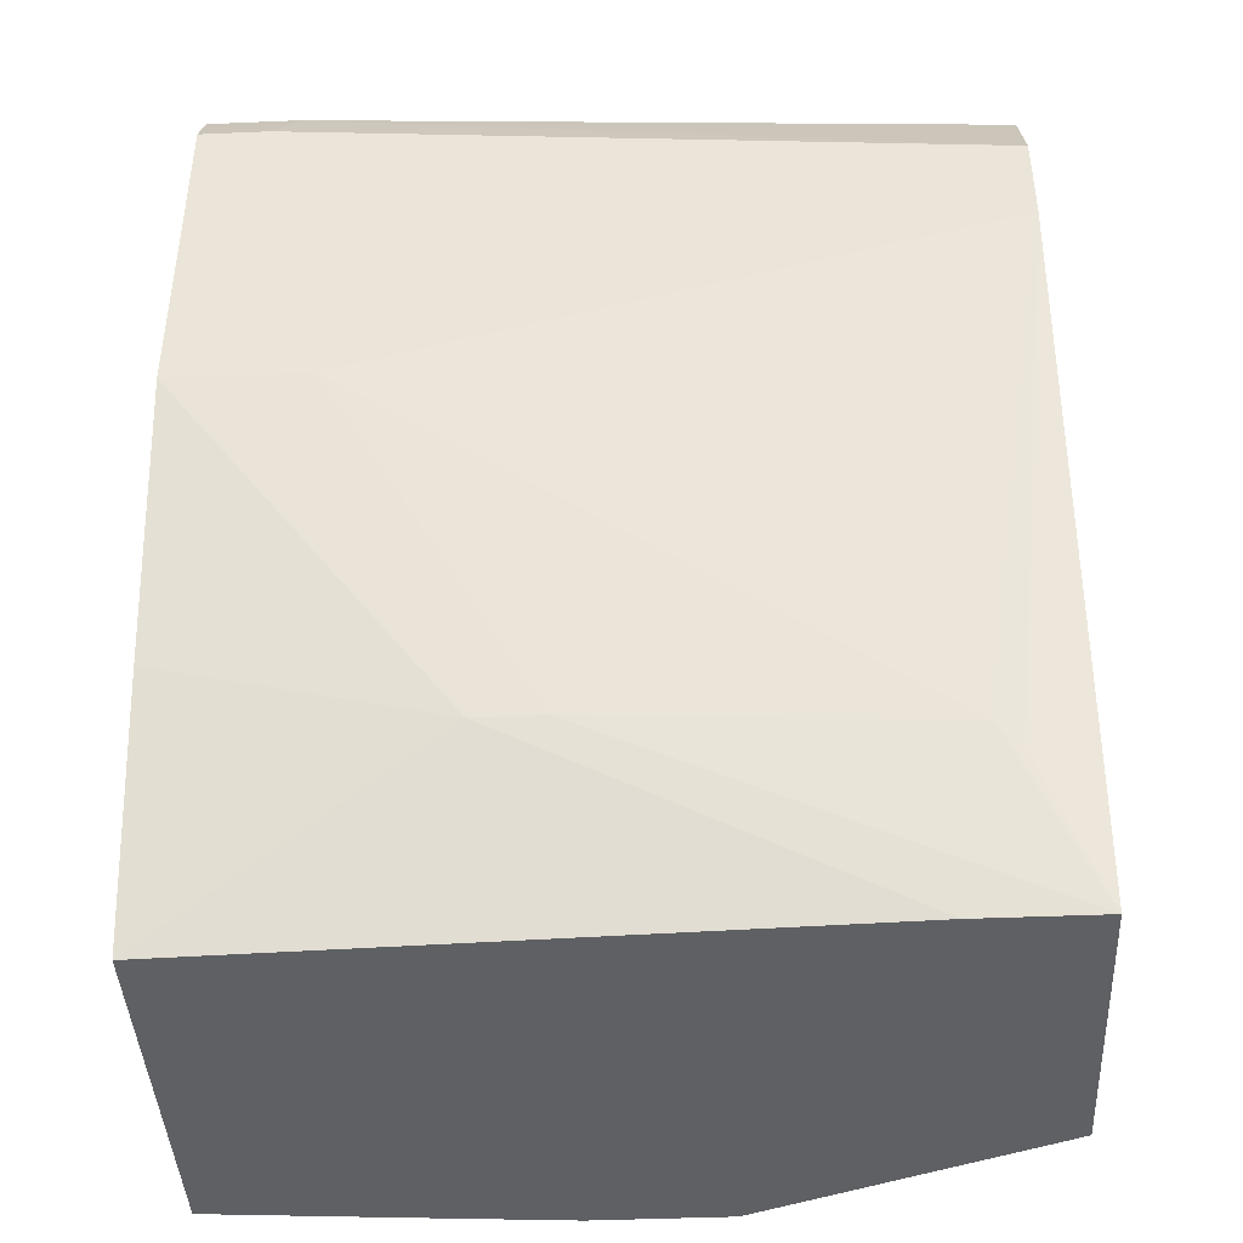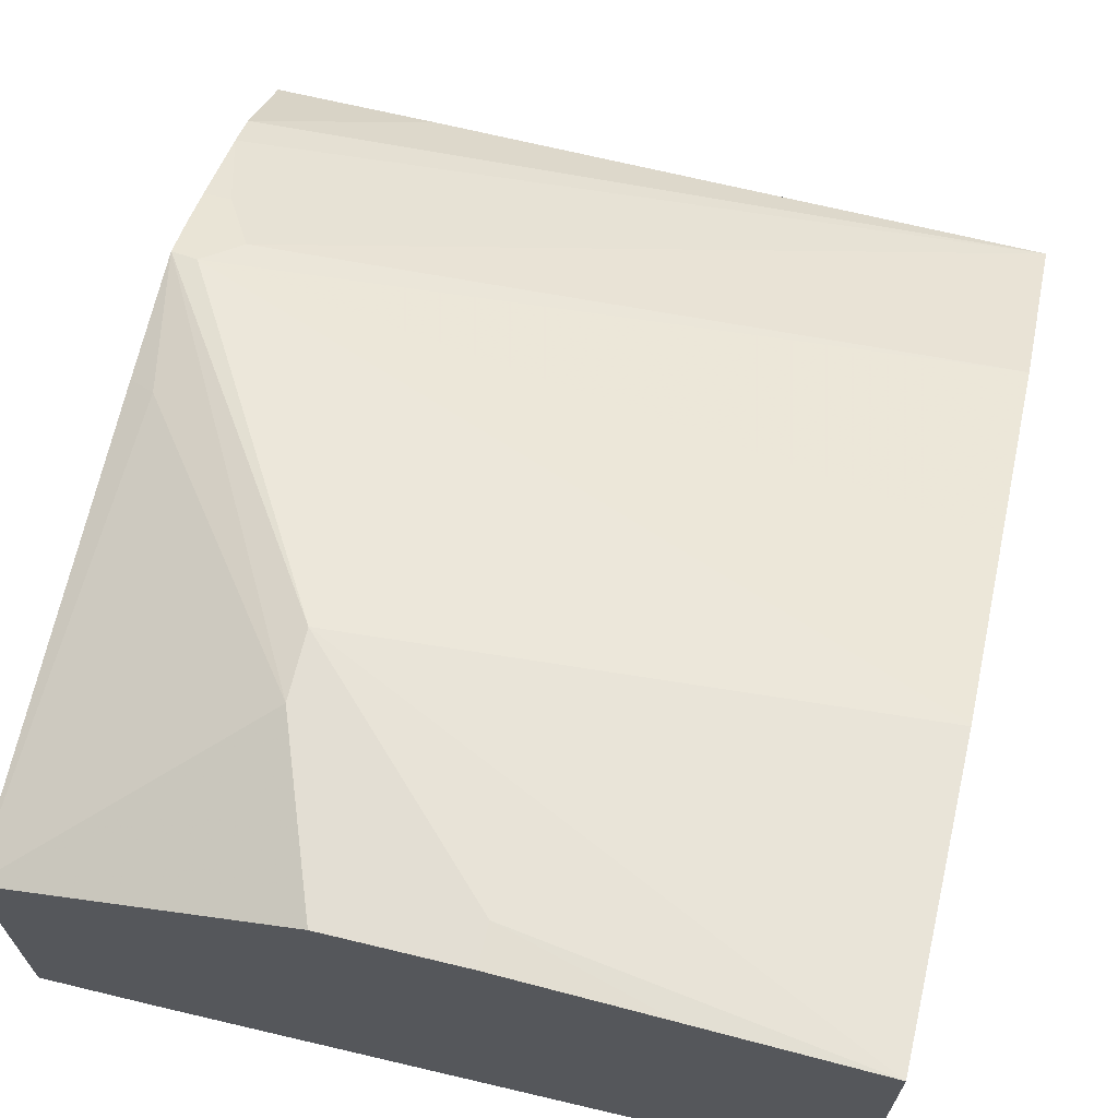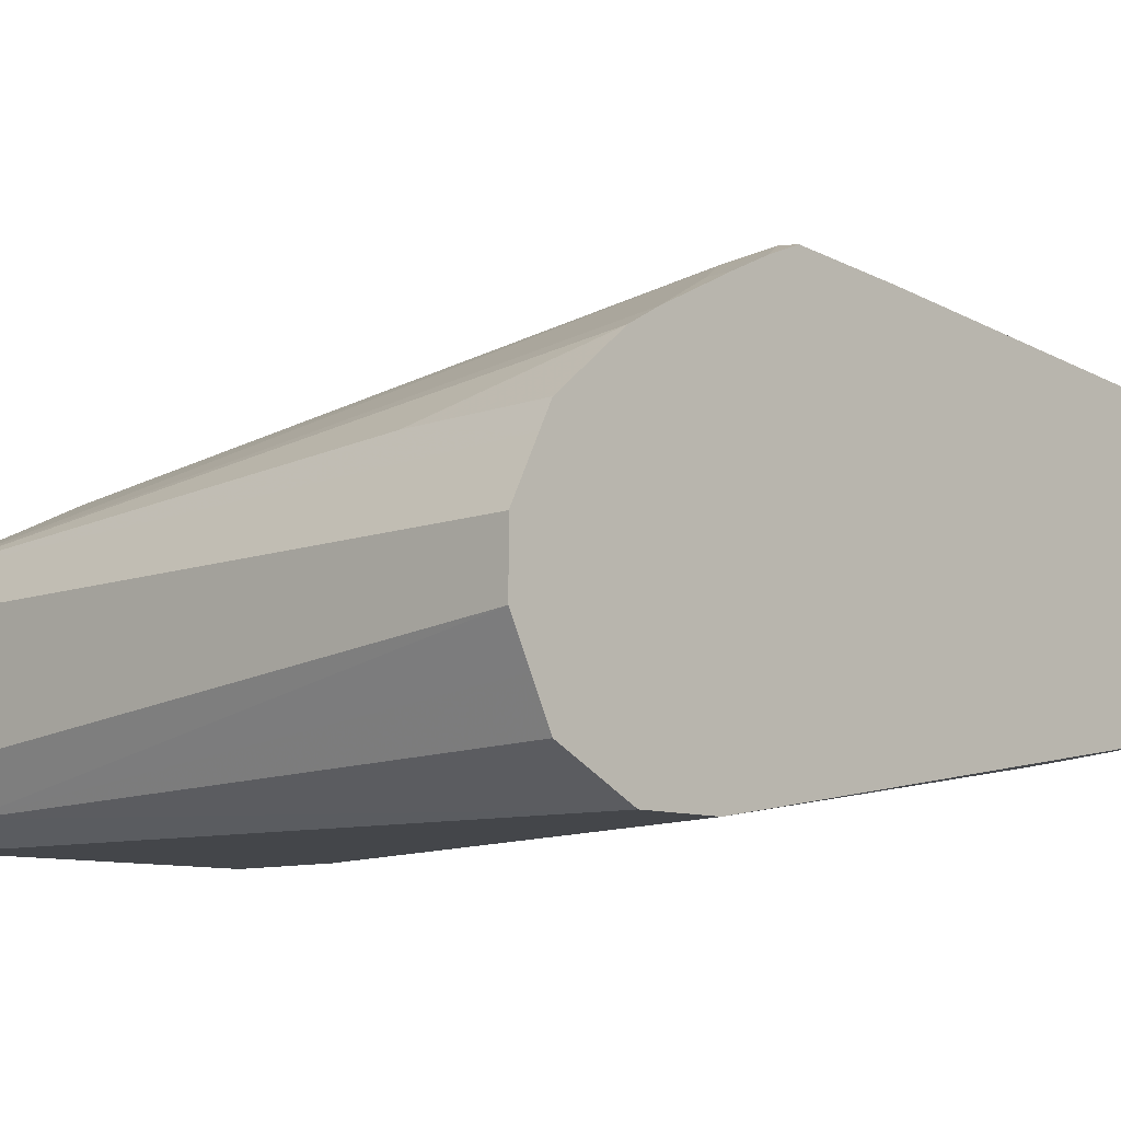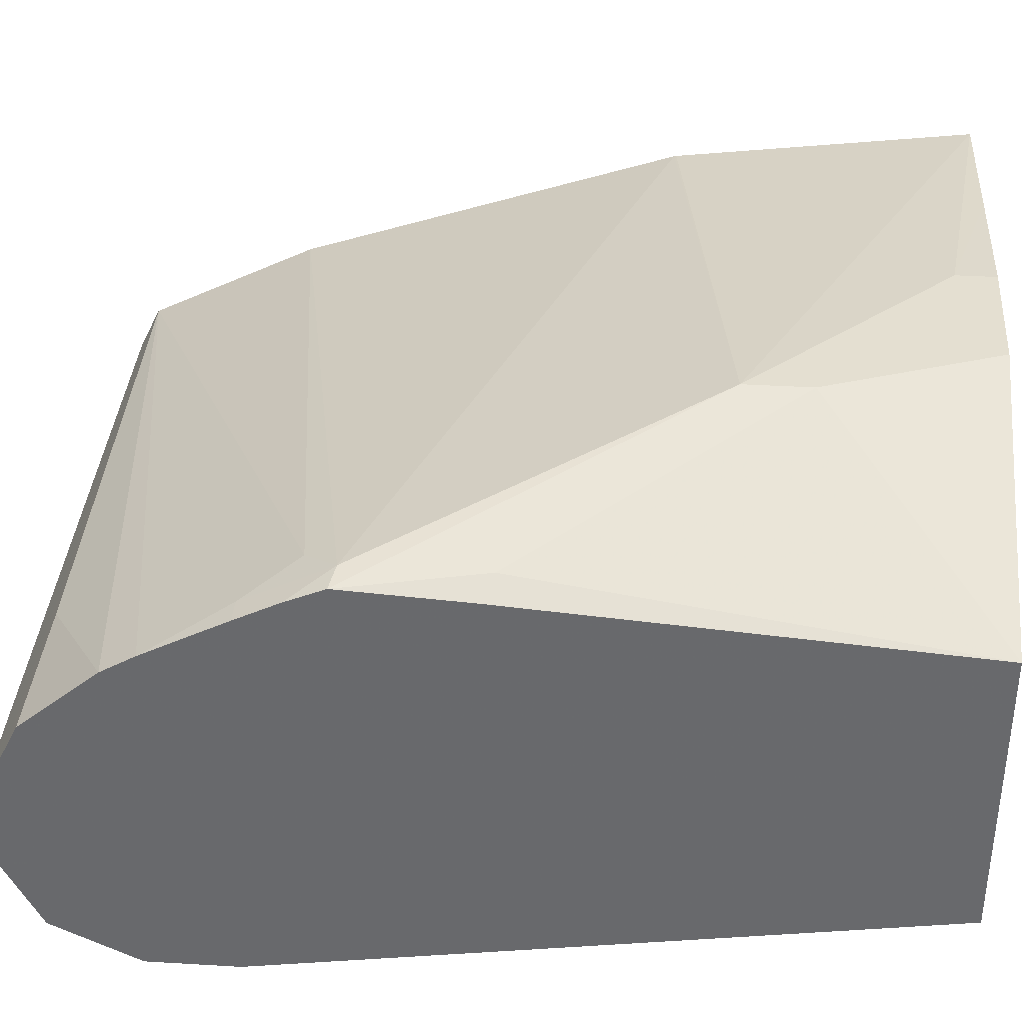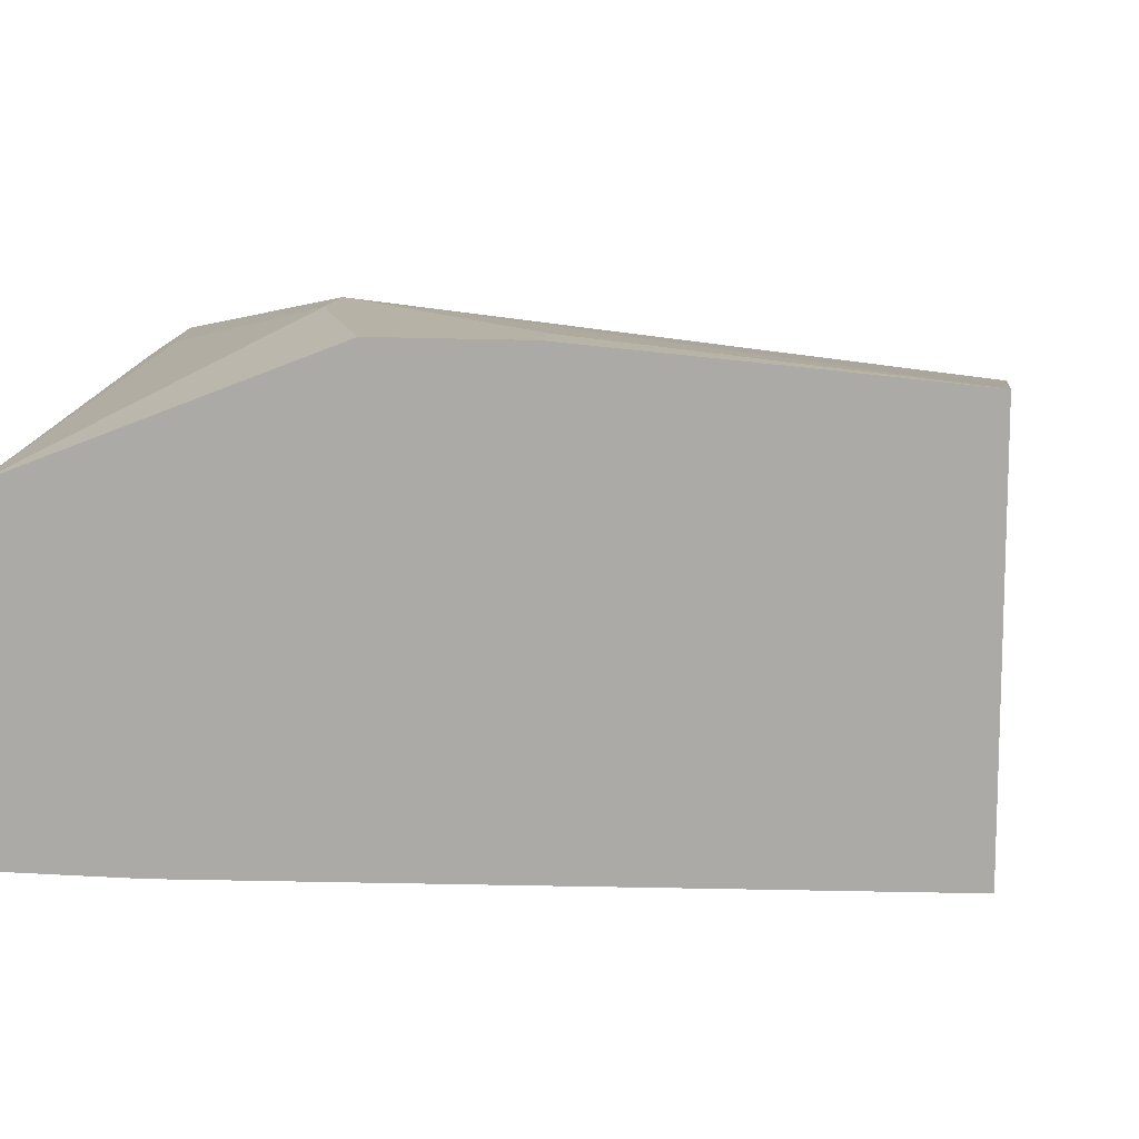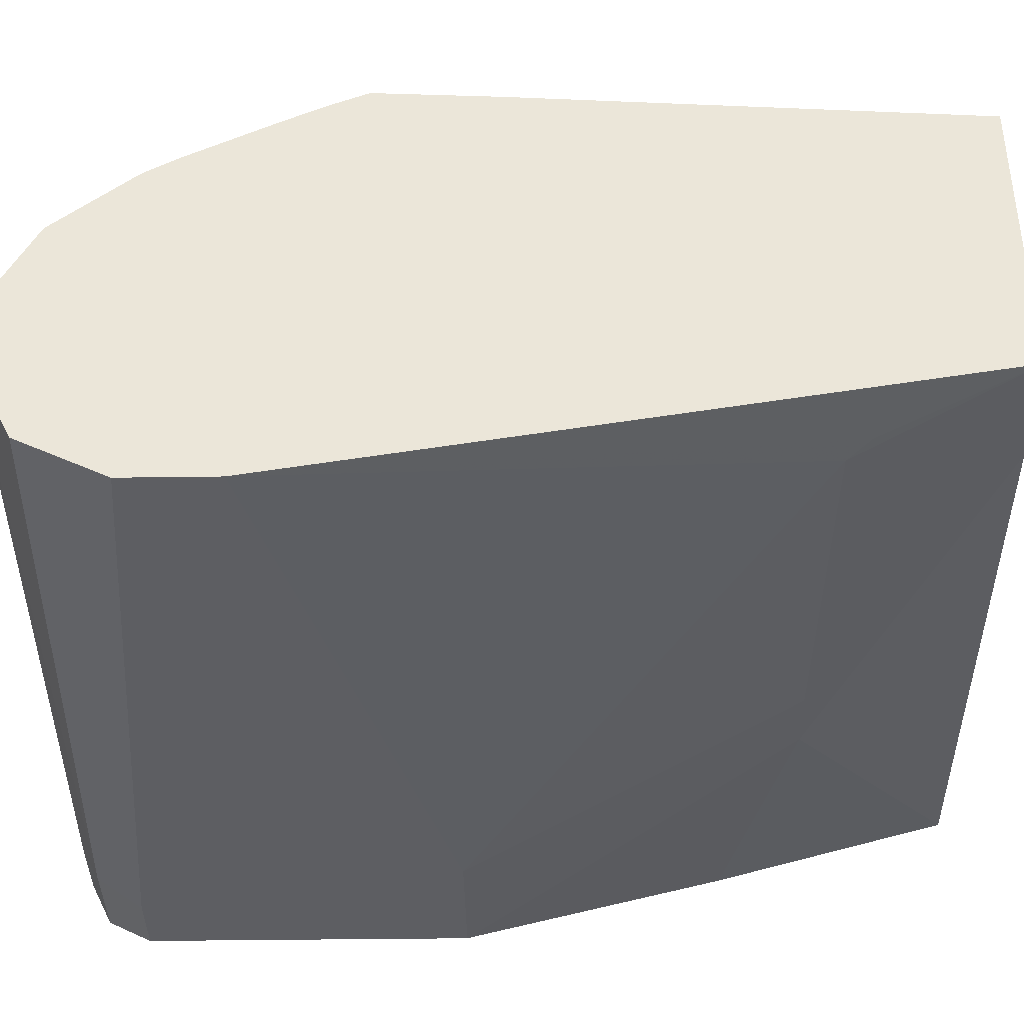
<metadata>
{"format":"obj","ext":"obj","renderer":"f3d","projection":"perspective","resolution":1024,"background":"white","views":[{"elev":-42.5,"azim":-177.1,"up":"+Y"},{"elev":67.2,"azim":13.6,"up":"+Z"},{"elev":-9.8,"azim":-136.5,"up":"+Z"},{"elev":36.6,"azim":-85.6,"up":"+Z"},{"elev":12.2,"azim":8.4,"up":"+Z"},{"elev":-38.9,"azim":-89.0,"up":"+Z"}]}
</metadata>
<code>
v 0.0009235 0.4706 -0.5043
v 0.0009235 0.4706 -0.437
v 0.0009235 0.4702 -0.5052
v -0.03364 0.4706 -0.5043
v -0.3829 0.4706 -0.437
v -0.3829 0.4663 -0.4283
v 0.0009235 0.4594 -0.4146
v 0.0009235 0.4594 -0.5267
v -0.04484 0.4594 -0.5267
v -0.3829 0.4706 -0.4707
v -0.3829 0.4551 -0.4059
v -0.3025 0.4483 -0.3923
v -0.3829 0.4078 -0.3578
v -0.3829 0.3903 -0.3474
v -0.353 0.3194 -0.311
v 0.0009235 0.4376 -0.4037
v 0.0009235 0.4371 -0.5379
v -0.3829 0.4483 -0.5155
v -0.3829 0.4576 -0.4969
v -0.3829 0.4594 -0.4931
v -0.03364 0.4371 -0.5379
v -0.3829 0.4034 -0.5379
v -0.3829 0.4483 -0.3923
v -0.3829 0.3474 -0.325
v -0.3698 0.3474 -0.325
v -0.3698 0.3026 -0.3026
v 0.0009235 0.3698 -0.3698
v 0.0009235 0.3704 -0.3701
v 0.0009235 0.269 -0.5379
v -0.3829 0.3567 -0.5379
v -0.3829 0.3387 -0.3206
v 0.0009235 0.27 -0.3364
v -0.3829 0.325 -0.3138
v -0.3829 0.3052 -0.3052
v -0.269 0.1345 -0.269
v 0.0009235 0.1692 -0.3028
v -0.06727 0.269 -0.5379
v 0.0009235 0.1345 -0.5043
v -0.1345 0.1009 -0.5043
v -0.3418 0.09526 -0.4987
v -0.353 0.08407 -0.4959
v -0.3829 0.01338 -0.4808
v -0.3829 0.2419 -0.3091
v -0.3698 0.2354 -0.3026
v -0.269 0.1009 -0.269
v -0.2017 0.06728 -0.269
v 0.0009235 0.01338 -0.2832
v 0.0009235 0.1681 -0.3026
v -0.1681 0.1009 -0.5043
v 0.0009235 0.01338 -0.4707
v -0.3228 0.01338 -0.4808
v -0.3829 0.01338 -0.327
v -0.2353 0.01338 -0.269
v -0.1681 0.03366 -0.269
v -0.08752 0.01338 -0.2756
v -0.1681 0.01338 -0.269
f 34 44 45
f 26 35 36
f 26 36 32
f 29 38 39
f 29 39 49
f 30 37 40
f 34 43 44
f 30 40 41
f 30 41 42
f 26 34 35
f 29 49 37
f 26 33 34
f 17 30 22
f 26 32 27
f 25 31 26
f 24 31 25
f 17 22 21
f 17 37 30
f 17 29 37
f 15 28 16
f 15 27 28
f 15 26 27
f 34 45 35
f 15 25 26
f 26 31 33
f 35 45 53
f 5 11 6
f 35 56 54
f 14 25 15
f 54 56 55
f 47 54 55
f 46 54 47
f 45 52 53
f 44 52 45
f 43 52 44
f 42 53 52
f 42 56 53
f 42 55 56
f 42 47 55
f 35 53 56
f 42 50 47
f 40 42 41
f 40 49 42
f 39 42 49
f 39 51 42
f 39 50 51
f 38 50 39
f 37 49 40
f 35 48 36
f 35 47 48
f 35 46 47
f 35 54 46
f 42 51 50
f 14 24 25
f 5 30 42
f 11 23 12
f 4 9 10
f 3 9 4
f 3 8 9
f 2 11 7
f 2 6 11
f 12 23 13
f 1 5 2
f 1 10 5
f 1 4 10
f 1 3 4
f 1 8 3
f 5 10 20
f 1 17 8
f 1 38 29
f 1 50 38
f 1 47 50
f 1 48 47
f 1 36 48
f 1 32 36
f 1 27 32
f 1 28 27
f 1 16 28
f 1 7 16
f 1 2 7
f 1 29 17
f 5 20 19
f 2 5 6
f 5 18 22
f 9 22 18
f 9 21 22
f 9 20 10
f 9 19 20
f 5 19 18
f 8 21 9
f 8 17 21
f 7 15 16
f 7 14 15
f 7 13 14
f 7 12 13
f 7 11 12
f 9 18 19
f 5 23 11
f 5 22 30
f 5 52 43
f 5 43 34
f 5 34 33
f 5 42 52
f 5 31 24
f 5 24 14
f 5 14 13
f 5 13 23
f 5 33 31

</code>
